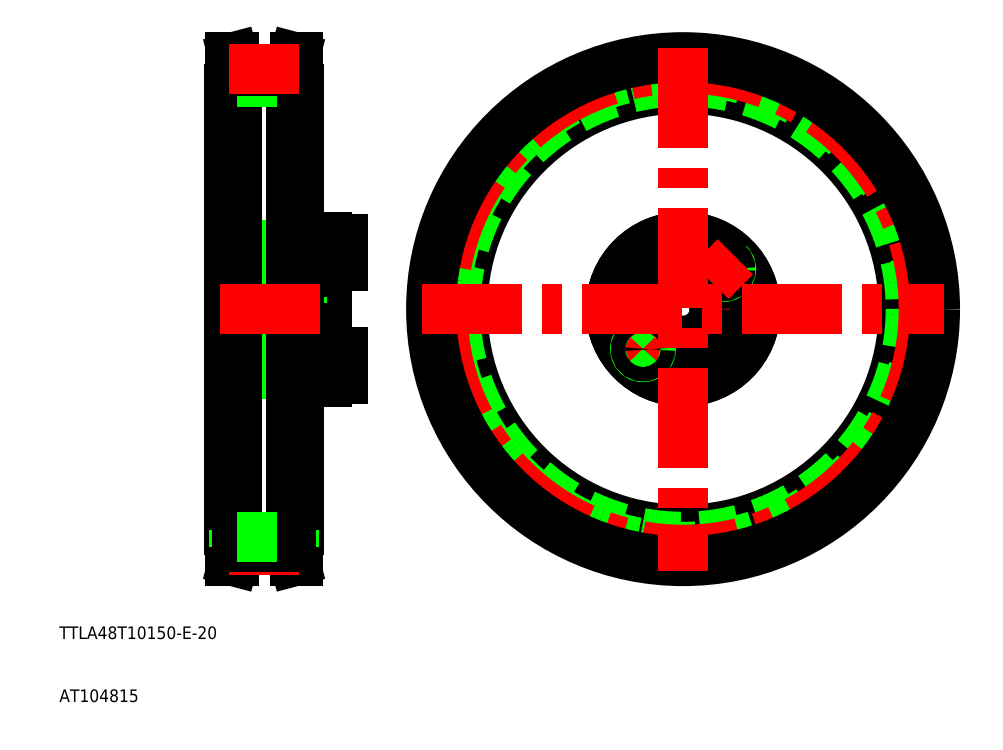
<metadata>
{"format":"dxf","ext":"dxf","renderer":"ezdxf+matplotlib","layout":"modelspace","background":"white","min_lineweight":24,"dpi":150}
</metadata>
<code>
0
SECTION
2
ENTITIES
0
TEXT
8
0
10
61.5
20
87.69
30
0
40
4
1
TTLA48T10150-E-20
0
TEXT
8
0
10
61.5
20
67.69
30
0
40
4
1
AT104815
0
LINE
8
0
10
121.5
20
203.3
30
0
11
121.5
21
192.4
31
0
0
LINE
8
0
10
123.5
20
203.3
30
0
11
123.5
21
192.4
31
0
0
LINE
8
0
10
146.5
20
206.2
30
0
11
146.5
21
192.4
31
0
0
LINE
8
0
10
139.5
20
204.1
30
0
11
139.5
21
192.4
31
0
0
CIRCLE
8
0
10
241.5
20
192.4
30
0
40
4.25
0
CIRCLE
8
0
10
277.5
20
192.4
30
0
40
4.25
0
CIRCLE
8
CENTER
10
259.5
20
192.4
30
0
40
18
0
CIRCLE
8
0
10
259.5
20
192.4
30
0
40
10
0
CIRCLE
8
0
10
259.5
20
192.4
30
0
40
23
0
CIRCLE
8
0
10
259.5
20
192.4
30
0
40
23
0
LINE
8
CENTER
10
154.5
20
174.4
30
0
11
120.2
21
174.4
31
0
0
LINE
8
0
10
146.5
20
171.9
30
0
11
139.5
21
171.9
31
0
0
LINE
8
0
10
123.5
20
182.4
30
0
11
146.5
21
182.4
31
0
0
LINE
8
0
10
146.5
20
176.9
30
0
11
139.5
21
176.9
31
0
0
LINE
8
0
10
139.5
20
169.4
30
0
11
146.5
21
169.4
31
0
0
LINE
8
0
10
139.5
20
169.4
30
0
11
139.5
21
171.9
31
0
0
LINE
8
0
10
137.5
20
176.9
30
0
11
126.8
21
176.9
31
0
0
LINE
8
0
10
126.5
20
176.7
30
0
11
137.5
21
176.7
31
0
0
LINE
8
0
10
126.5
20
172.2
30
0
11
137.5
21
172.2
31
0
0
LINE
8
0
10
137.5
20
171.9
30
0
11
126.8
21
171.9
31
0
0
LINE
8
0
10
123.5
20
181.6
30
0
11
137.5
21
180.8
31
0
0
LINE
8
0
10
121.5
20
181.6
30
0
11
121.5
21
192.4
31
0
0
LINE
8
0
10
123.5
20
181.6
30
0
11
123.5
21
192.4
31
0
0
LINE
8
0
10
121.5
20
181.6
30
0
11
123.5
21
181.6
31
0
0
LINE
8
0
10
124.5
20
172.2
30
0
11
124.5
21
176.7
31
0
0
LINE
8
0
10
126.8
20
176.9
30
0
11
126.8
21
174.4
31
0
0
LINE
8
0
10
126.5
20
176.7
30
0
11
126.5
21
174.4
31
0
0
LINE
8
0
10
124.5
20
176.7
30
0
11
123.2
21
174.4
31
0
0
LINE
8
0
10
125.5
20
176.9
30
0
11
125.5
21
174.4
31
0
0
LINE
8
0
10
126.8
20
171.9
30
0
11
125.5
21
171.9
31
0
0
LINE
8
0
10
126.5
20
172.2
30
0
11
124.5
21
172.2
31
0
0
LINE
8
0
10
125.5
20
171.9
30
0
11
125.5
21
174.4
31
0
0
LINE
8
0
10
124.5
20
172.2
30
0
11
123.2
21
174.4
31
0
0
LINE
8
0
10
126.8
20
171.9
30
0
11
126.8
21
174.4
31
0
0
LINE
8
0
10
126.5
20
172.2
30
0
11
126.5
21
174.4
31
0
0
LINE
8
0
10
126.8
20
171.9
30
0
11
126.5
21
172.2
31
0
0
LINE
8
0
10
126.8
20
176.9
30
0
11
125.5
21
176.9
31
0
0
LINE
8
0
10
126.5
20
176.7
30
0
11
124.5
21
176.7
31
0
0
LINE
8
0
10
126.8
20
176.9
30
0
11
126.5
21
176.7
31
0
0
LINE
8
0
10
115.5
20
182.4
30
0
11
121.5
21
182.4
31
0
0
LINE
8
0
10
139.5
20
180.7
30
0
11
139.5
21
192.4
31
0
0
LINE
8
0
10
139.5
20
176.7
30
0
11
137.5
21
176.7
31
0
0
LINE
8
0
10
139.5
20
180.7
30
0
11
137.5
21
180.8
31
0
0
LINE
8
0
10
139.5
20
176.9
30
0
11
137.5
21
176.9
31
0
0
LINE
8
0
10
139.5
20
172.2
30
0
11
137.5
21
172.2
31
0
0
LINE
8
0
10
139.5
20
171.9
30
0
11
137.5
21
171.9
31
0
0
LINE
8
0
10
141.8
20
176.9
30
0
11
141.8
21
174.4
31
0
0
LINE
8
0
10
139.5
20
171.9
30
0
11
139.5
21
176.9
31
0
0
LINE
8
0
10
141.8
20
171.9
30
0
11
141.8
21
174.4
31
0
0
LINE
8
0
10
139.5
20
172.2
30
0
11
141.8
21
172.2
31
0
0
LINE
8
0
10
139.5
20
176.7
30
0
11
141.8
21
176.7
31
0
0
LINE
8
0
10
139.5
20
176.9
30
0
11
139.5
21
180.7
31
0
0
LINE
8
0
10
151.5
20
170.2
30
0
11
151.5
21
174.4
31
0
0
LINE
8
0
10
146.5
20
170.2
30
0
11
146.5
21
178.7
31
0
0
LINE
8
0
10
146.5
20
170.2
30
0
11
151.5
21
170.2
31
0
0
LINE
8
0
10
146.5
20
169.4
30
0
11
146.5
21
170.2
31
0
0
LINE
8
0
10
146.5
20
178.7
30
0
11
146.5
21
192.4
31
0
0
LINE
8
0
10
151.5
20
178.7
30
0
11
151.5
21
174.4
31
0
0
LINE
8
0
10
146.5
20
178.7
30
0
11
151.5
21
178.7
31
0
0
CIRCLE
8
0
10
259.5
20
174.4
30
0
40
4.25
0
LINE
8
CENTER
10
242.9
20
175.8
30
0
11
250.7
21
183.6
31
0
0
ARC
8
0
10
246.8
20
179.7
30
0
40
2.5
50
135
51
47
0
CIRCLE
8
0
10
246.8
20
179.7
30
0
40
2.25
0
LINE
8
CENTER
10
234.3
20
192.4
30
0
11
248.8
21
192.4
31
0
0
LINE
8
CENTER
10
154.5
20
210.4
30
0
11
120.2
21
210.4
31
0
0
LINE
8
0
10
123.5
20
202.4
30
0
11
146.5
21
202.4
31
0
0
LINE
8
0
10
146.5
20
212.9
30
0
11
139.5
21
212.9
31
0
0
LINE
8
0
10
146.5
20
207.9
30
0
11
139.5
21
207.9
31
0
0
LINE
8
0
10
139.5
20
215.4
30
0
11
146.5
21
215.4
31
0
0
LINE
8
0
10
123.5
20
203.3
30
0
11
137.5
21
204
31
0
0
LINE
8
0
10
137.5
20
212.9
30
0
11
126.8
21
212.9
31
0
0
LINE
8
0
10
126.5
20
212.7
30
0
11
137.5
21
212.7
31
0
0
LINE
8
0
10
126.5
20
208.2
30
0
11
137.5
21
208.2
31
0
0
LINE
8
0
10
137.5
20
207.9
30
0
11
126.8
21
207.9
31
0
0
LINE
8
0
10
121.5
20
203.3
30
0
11
123.5
21
203.3
31
0
0
LINE
8
0
10
115.5
20
202.4
30
0
11
121.5
21
202.4
31
0
0
LINE
8
0
10
126.8
20
212.9
30
0
11
126.8
21
210.4
31
0
0
LINE
8
0
10
126.5
20
212.7
30
0
11
126.5
21
210.4
31
0
0
LINE
8
0
10
124.5
20
212.7
30
0
11
123.2
21
210.4
31
0
0
LINE
8
0
10
125.5
20
212.9
30
0
11
125.5
21
210.4
31
0
0
LINE
8
0
10
124.5
20
212.7
30
0
11
124.5
21
208.2
31
0
0
LINE
8
0
10
126.8
20
207.9
30
0
11
125.5
21
207.9
31
0
0
LINE
8
0
10
126.5
20
208.2
30
0
11
124.5
21
208.2
31
0
0
LINE
8
0
10
125.5
20
207.9
30
0
11
125.5
21
210.4
31
0
0
LINE
8
0
10
124.5
20
208.2
30
0
11
123.2
21
210.4
31
0
0
LINE
8
0
10
126.8
20
207.9
30
0
11
126.5
21
208.2
31
0
0
LINE
8
0
10
126.8
20
207.9
30
0
11
126.8
21
210.4
31
0
0
LINE
8
0
10
126.5
20
208.2
30
0
11
126.5
21
210.4
31
0
0
LINE
8
0
10
126.8
20
212.9
30
0
11
125.5
21
212.9
31
0
0
LINE
8
0
10
126.5
20
212.7
30
0
11
124.5
21
212.7
31
0
0
LINE
8
0
10
126.8
20
212.9
30
0
11
126.5
21
212.7
31
0
0
LINE
8
0
10
139.5
20
207.9
30
0
11
139.5
21
204.1
31
0
0
LINE
8
0
10
139.5
20
204.1
30
0
11
137.5
21
204
31
0
0
LINE
8
0
10
139.5
20
212.7
30
0
11
137.5
21
212.7
31
0
0
LINE
8
0
10
139.5
20
212.9
30
0
11
137.5
21
212.9
31
0
0
LINE
8
0
10
139.5
20
208.2
30
0
11
137.5
21
208.2
31
0
0
LINE
8
0
10
139.5
20
207.9
30
0
11
137.5
21
207.9
31
0
0
LINE
8
0
10
141.8
20
212.9
30
0
11
141.8
21
210.4
31
0
0
LINE
8
0
10
139.5
20
212.9
30
0
11
139.5
21
207.9
31
0
0
LINE
8
0
10
139.5
20
208.2
30
0
11
141.8
21
208.2
31
0
0
LINE
8
0
10
141.8
20
207.9
30
0
11
141.8
21
210.4
31
0
0
LINE
8
0
10
139.5
20
212.7
30
0
11
141.8
21
212.7
31
0
0
LINE
8
0
10
139.5
20
215.4
30
0
11
139.5
21
212.9
31
0
0
LINE
8
0
10
151.5
20
214.7
30
0
11
151.5
21
210.4
31
0
0
LINE
8
0
10
146.5
20
214.7
30
0
11
146.5
21
206.2
31
0
0
LINE
8
0
10
146.5
20
206.2
30
0
11
151.5
21
206.2
31
0
0
LINE
8
0
10
151.5
20
206.2
30
0
11
151.5
21
210.4
31
0
0
LINE
8
0
10
146.5
20
214.7
30
0
11
151.5
21
214.7
31
0
0
LINE
8
0
10
146.5
20
215.4
30
0
11
146.5
21
214.7
31
0
0
CIRCLE
8
0
10
259.5
20
210.4
30
0
40
4.25
0
ARC
8
0
10
272.3
20
205.2
30
0
40
2.5
50
135
51
47
0
CIRCLE
8
0
10
272.3
20
205.2
30
0
40
2.25
0
LINE
8
CENTER
10
268.4
20
201.3
30
0
11
276.2
21
209.1
31
0
0
LINE
8
0
10
136.2
20
272.4
30
0
11
137.2
21
272.4
31
0
0
LINE
8
0
10
137.2
20
262.4
30
0
11
135
21
262.4
31
0
0
LINE
8
0
10
137.5
20
262.4
30
0
11
137.2
21
262.4
31
0
0
LINE
8
0
10
136
20
262.4
30
0
11
136
21
267.9
31
0
0
LINE
8
0
10
135
20
262.4
30
0
11
135
21
267.9
31
0
0
LINE
8
0
10
136
20
267.9
30
0
11
137.2
21
272.4
31
0
0
LINE
8
0
10
135
20
267.9
30
0
11
136.2
21
272.4
31
0
0
LINE
8
0
10
137.5
20
122.4
30
0
11
137.2
21
122.4
31
0
0
LINE
8
0
10
137.2
20
122.4
30
0
11
135
21
122.4
31
0
0
LINE
8
0
10
137.5
20
192.4
30
0
11
137.5
21
122.4
31
0
0
LINE
8
0
10
135
20
122.4
30
0
11
135
21
192.4
31
0
0
LINE
8
0
10
136.2
20
112.4
30
0
11
137.2
21
112.4
31
0
0
LINE
8
0
10
135
20
117
30
0
11
136.2
21
112.4
31
0
0
LINE
8
0
10
136
20
117
30
0
11
137.2
21
112.4
31
0
0
LINE
8
0
10
137.2
20
112.4
30
0
11
137.2
21
192.4
31
0
0
LINE
8
0
10
136.2
20
112.4
30
0
11
136.2
21
192.4
31
0
0
LINE
8
0
10
135
20
122.4
30
0
11
135
21
117
31
0
0
LINE
8
0
10
136
20
122.4
30
0
11
136
21
117
31
0
0
LINE
8
0
10
135
20
262.4
30
0
11
135
21
192.4
31
0
0
LINE
8
0
10
136.2
20
272.4
30
0
11
136.2
21
192.4
31
0
0
LINE
8
0
10
137.2
20
272.4
30
0
11
137.2
21
192.4
31
0
0
LINE
8
0
10
137.5
20
192.4
30
0
11
137.5
21
262.4
31
0
0
LINE
8
0
10
116.8
20
272.4
30
0
11
115.8
21
272.4
31
0
0
LINE
8
0
10
115.8
20
262.4
30
0
11
118
21
262.4
31
0
0
LINE
8
0
10
115.5
20
262.4
30
0
11
115.8
21
262.4
31
0
0
LINE
8
0
10
117
20
262.4
30
0
11
117
21
267.9
31
0
0
LINE
8
0
10
118
20
262.4
30
0
11
118
21
267.9
31
0
0
LINE
8
0
10
117
20
267.9
30
0
11
115.8
21
272.4
31
0
0
LINE
8
0
10
118
20
267.9
30
0
11
116.8
21
272.4
31
0
0
LINE
8
0
10
115.5
20
122.4
30
0
11
115.8
21
122.4
31
0
0
LINE
8
0
10
115.8
20
122.4
30
0
11
118
21
122.4
31
0
0
LINE
8
0
10
115.5
20
192.4
30
0
11
115.5
21
122.4
31
0
0
LINE
8
0
10
118
20
122.4
30
0
11
118
21
192.4
31
0
0
LINE
8
0
10
116.8
20
112.4
30
0
11
115.8
21
112.4
31
0
0
LINE
8
0
10
118
20
117
30
0
11
116.8
21
112.4
31
0
0
LINE
8
0
10
117
20
117
30
0
11
115.8
21
112.4
31
0
0
LINE
8
0
10
116.8
20
112.4
30
0
11
116.8
21
192.4
31
0
0
LINE
8
0
10
115.8
20
112.4
30
0
11
115.8
21
192.4
31
0
0
LINE
8
0
10
118
20
122.4
30
0
11
118
21
117
31
0
0
LINE
8
0
10
117
20
122.4
30
0
11
117
21
117
31
0
0
LINE
8
0
10
115.8
20
272.4
30
0
11
115.8
21
192.4
31
0
0
LINE
8
0
10
116.8
20
272.4
30
0
11
116.8
21
192.4
31
0
0
LINE
8
0
10
118
20
262.4
30
0
11
118
21
192.4
31
0
0
LINE
8
0
10
115.5
20
192.4
30
0
11
115.5
21
262.4
31
0
0
LINE
8
CENTER
10
115.5
20
116
30
0
11
137.5
21
116
31
0
0
LINE
8
0
10
118
20
117
30
0
11
135
21
117
31
0
0
LINE
8
0
10
118
20
120.2
30
0
11
135
21
120.2
31
0
0
LINE
8
0
10
118
20
264.7
30
0
11
135
21
264.7
31
0
0
LINE
8
0
10
118
20
267.9
30
0
11
135
21
267.9
31
0
0
LINE
8
CENTER
10
115.5
20
268.8
30
0
11
137.5
21
268.8
31
0
0
LINE
8
CENTER
10
112.5
20
192.4
30
0
11
146.5
21
192.4
31
0
0
CIRCLE
8
0
10
259.5
20
192.4
30
0
40
70
0
CIRCLE
8
0
10
259.5
20
192.4
30
0
40
72.27
0
CIRCLE
8
0
10
259.5
20
192.4
30
0
40
75.47
0
CIRCLE
8
CENTER
10
259.5
20
192.4
30
0
40
76.39
0
CIRCLE
8
0
10
259.5
20
192.4
30
0
40
80
0
LINE
8
CENTER
10
259.5
20
275.4
30
0
11
259.5
21
109.4
31
0
0
LINE
8
CENTER
10
176.5
20
192.4
30
0
11
342.5
21
192.4
31
0
0
ENDSEC
0
EOF

</code>
